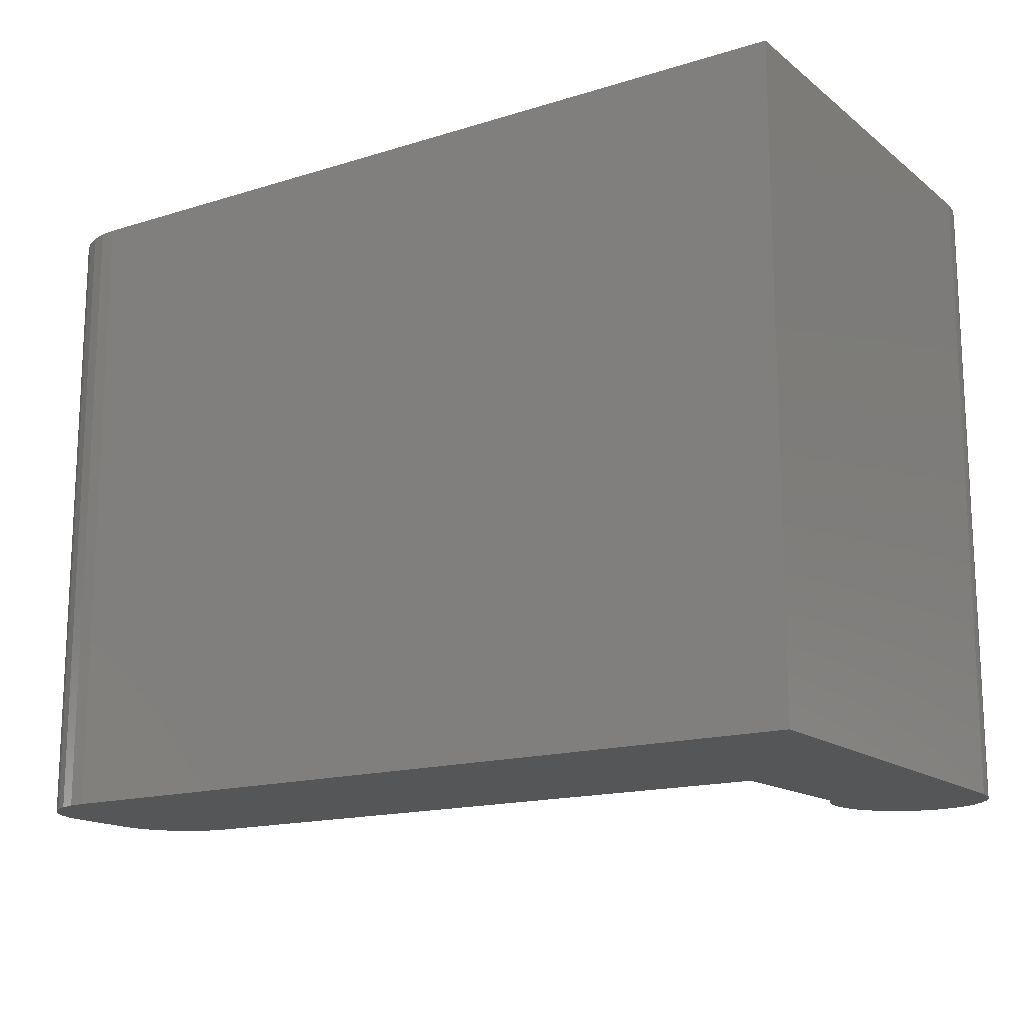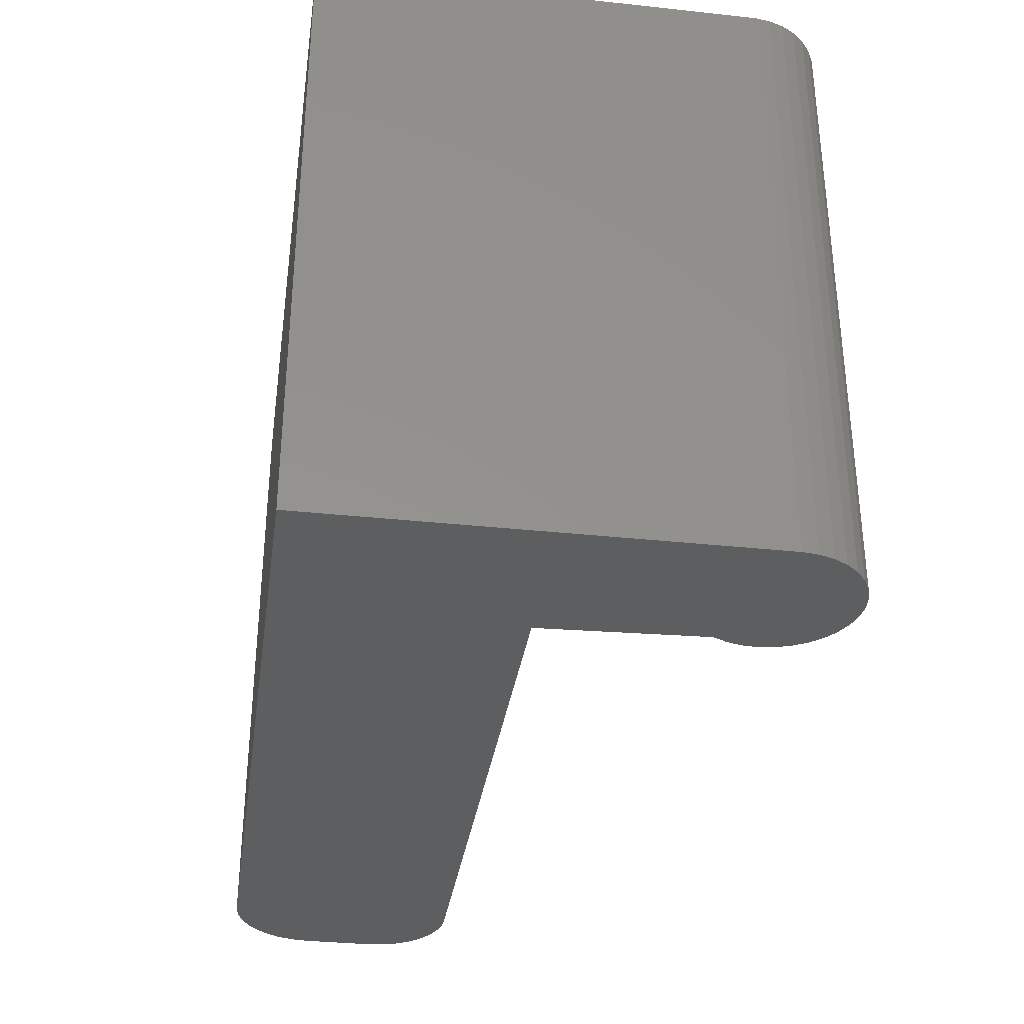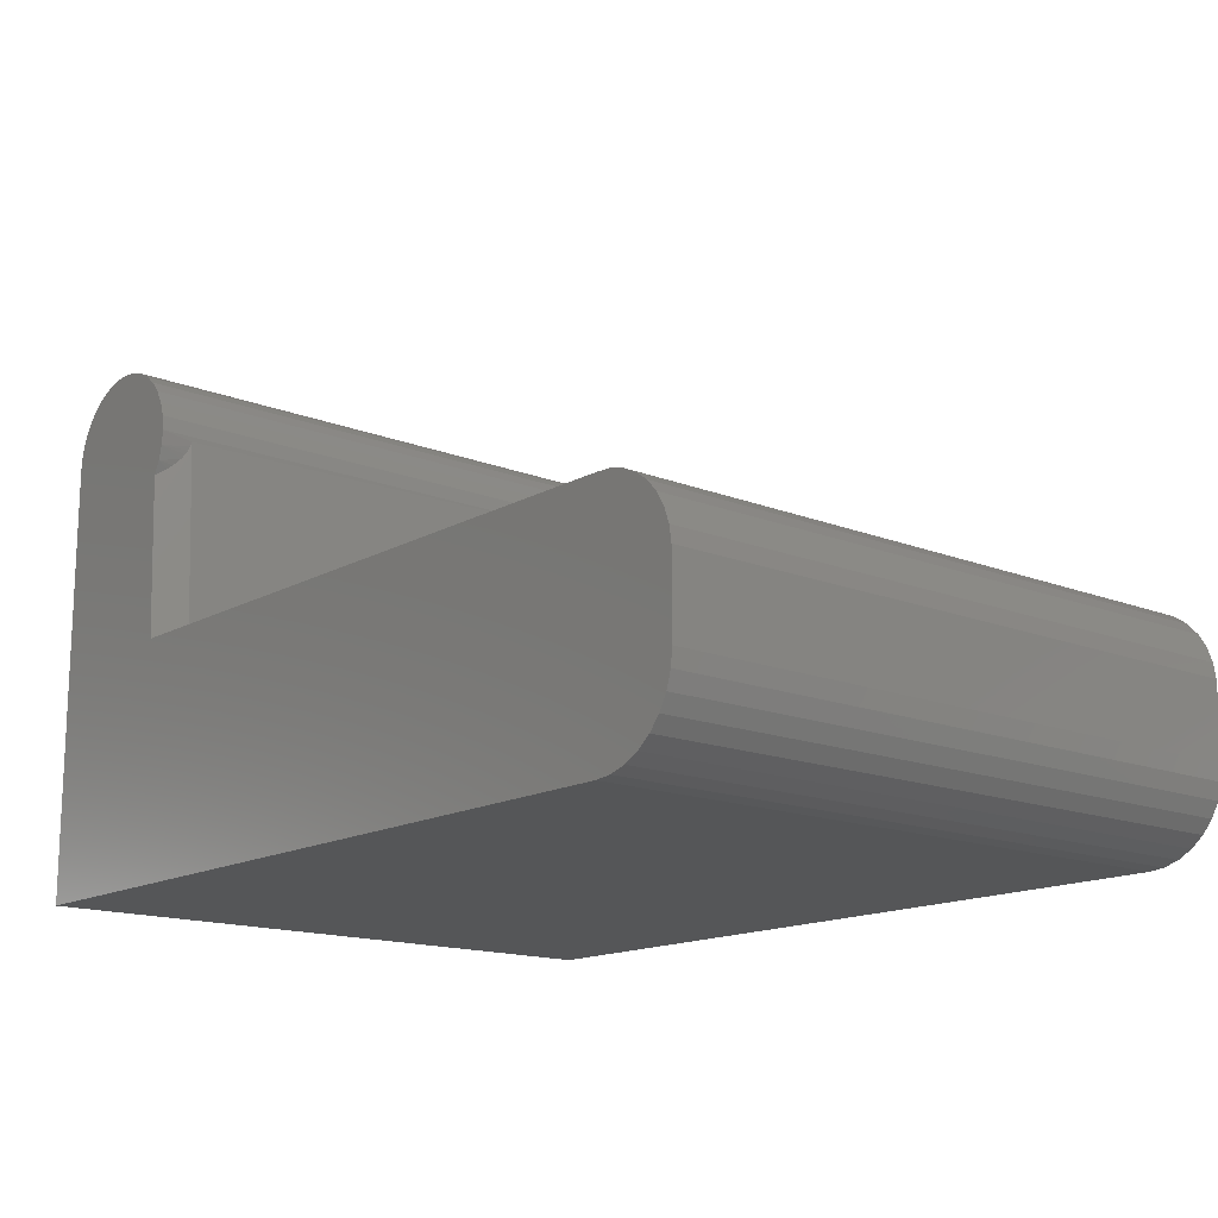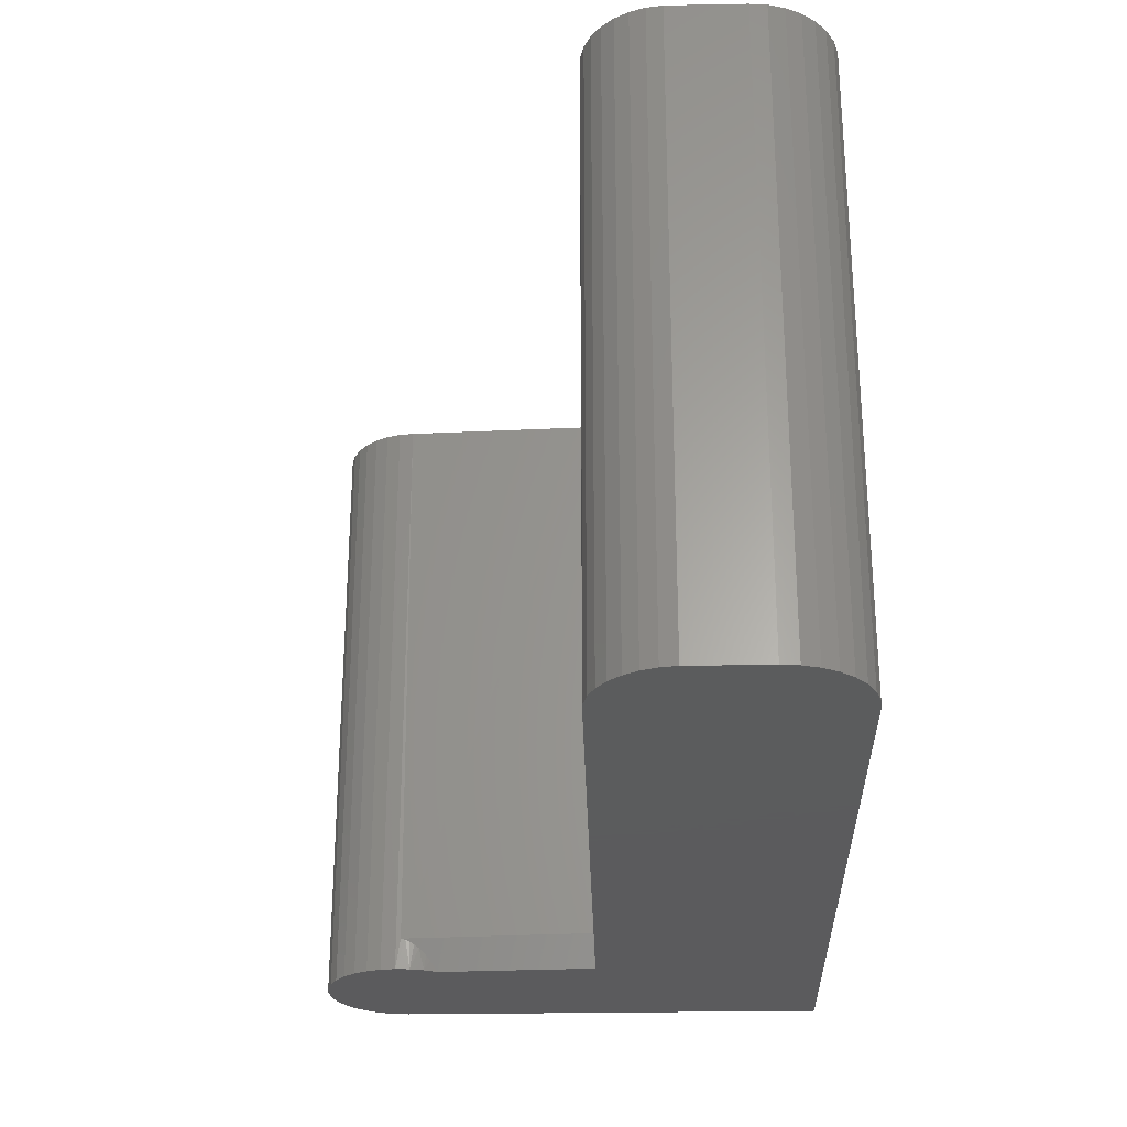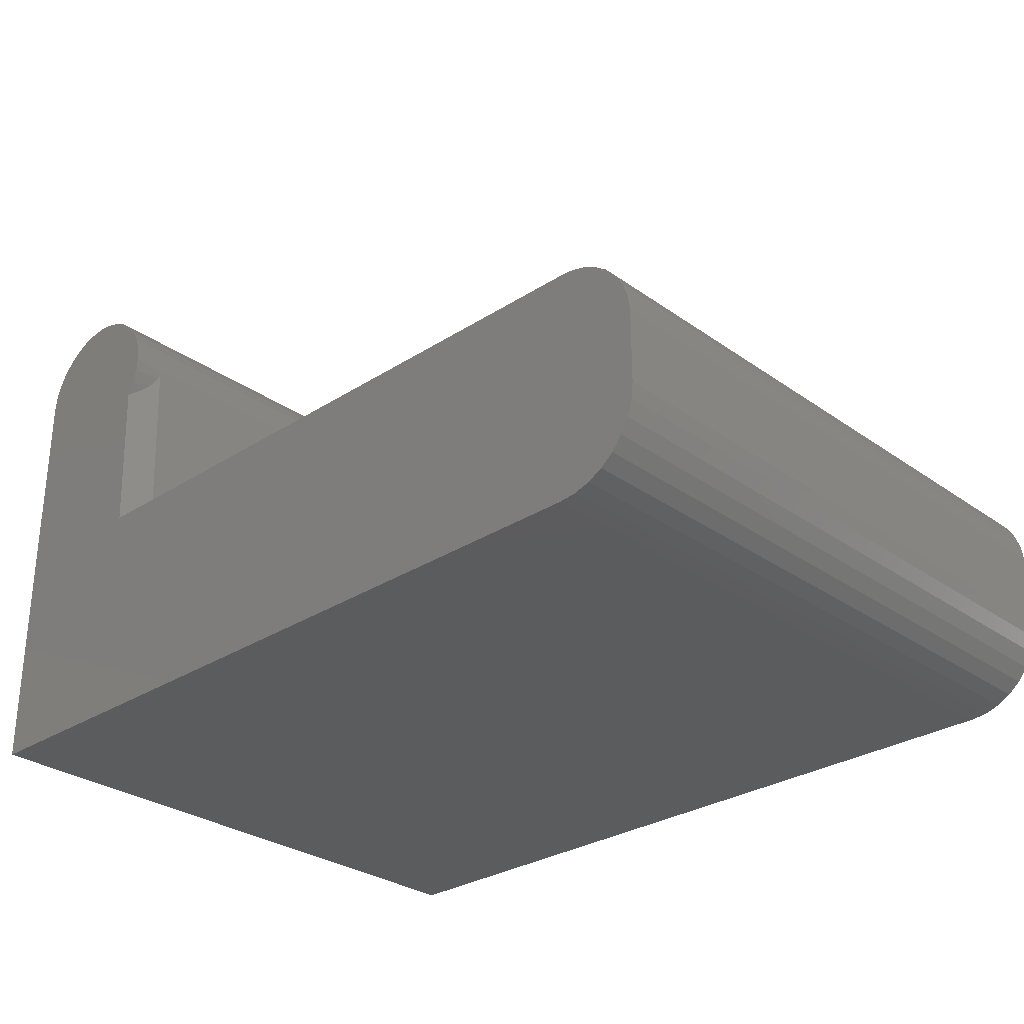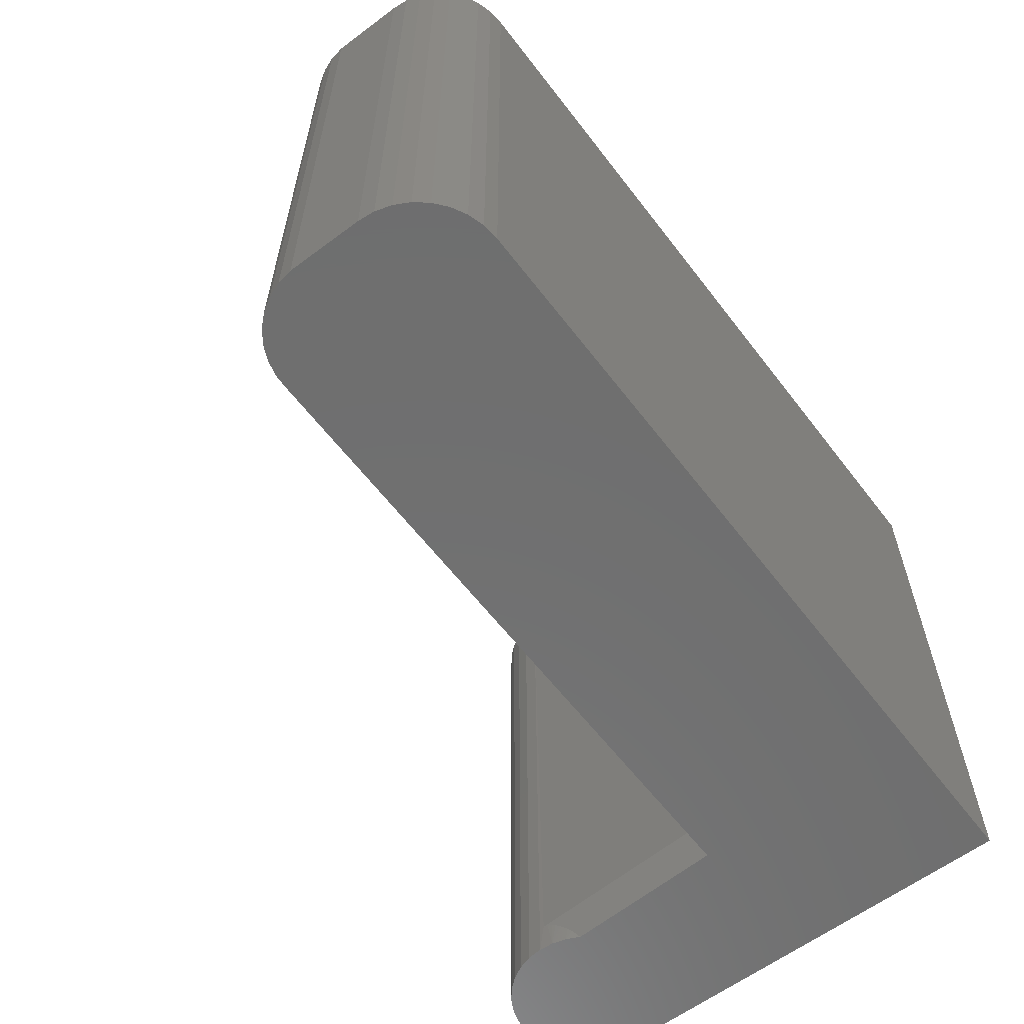
<metadata>
{"format":"stl","ext":"stl","renderer":"f3d","projection":"perspective","resolution":1024,"background":"white","views":[{"elev":-15.8,"azim":-147.0,"up":"+Y"},{"elev":-33.9,"azim":-98.3,"up":"+Y"},{"elev":-15.2,"azim":49.7,"up":"+Z"},{"elev":-27.4,"azim":91.6,"up":"+Y"},{"elev":-29.3,"azim":43.6,"up":"+Z"},{"elev":-60.9,"azim":127.3,"up":"+Y"}]}
</metadata>
<code>
# stl→obj: 86 verts, 168 faces
v 0.5024 6.56e-17 -0.2558
v 0.5024 -0.75 -0.2558
v 0.5208 6.654e-17 -0.2565
v 0.5208 -0.75 -0.2565
v 0.5386 6.706e-17 -0.2608
v 0.5386 -0.75 -0.2608
v 0.5554 6.713e-17 -0.2685
v 0.5554 -0.75 -0.2685
v 0.5702 6.676e-17 -0.2793
v 0.5702 -0.75 -0.2793
v 0.5827 6.595e-17 -0.2928
v 0.5827 -0.75 -0.2928
v 0.5923 6.474e-17 -0.3085
v 0.5923 -0.75 -0.3085
v 0.5987 6.318e-17 -0.3257
v 0.5987 -0.75 -0.3257
v 0.6016 7.891e-17 -0.3439
v 0.6016 -0.75 -0.3439
v -0.258 -0.7109 -0.01332
v -0.258 6.79e-17 -0.01332
v -0.2602 6.284e-17 0.004627
v -0.2615 -0.7229 -0.04121
v -0.2637 -0.75 -0.04796
v -0.2644 -0.7311 -0.04981
v -0.2666 -0.7372 -0.05492
v -0.2713 -0.75 -0.06386
v -0.258 -0.75 -0.01332
v -0.2592 -0.75 -0.03091
v -0.2584 -0.7133 -0.02486
v -0.258 -0.7117 -0.01918
v -0.2602 -0.75 0.004627
v -0.2601 -0.7186 -0.03539
v -0.2591 -0.7157 -0.03029
v -0.4453 5.057e-17 -0.01332
v -0.4453 -0.75 -0.01332
v -0.4431 5.268e-17 0.004627
v -0.4431 -0.75 0.004627
v -0.4375 5.49e-17 0.02182
v -0.4375 -0.75 0.02182
v -0.4287 5.714e-17 0.03762
v -0.4287 -0.75 0.03762
v -0.4171 5.932e-17 0.05144
v -0.4171 -0.75 0.05144
v -0.403 6.136e-17 0.06276
v -0.403 -0.75 0.06276
v -0.387 6.319e-17 0.07116
v -0.387 -0.75 0.07116
v -0.3696 6.472e-17 0.07633
v -0.3696 -0.75 0.07633
v -0.3516 6.591e-17 0.07807
v -0.3516 -0.75 0.07807
v -0.3336 6.672e-17 0.07633
v -0.3336 -0.75 0.07633
v -0.3163 6.711e-17 0.07116
v -0.3163 -0.75 0.07116
v -0.3003 6.706e-17 0.06276
v -0.3003 -0.75 0.06276
v -0.2862 6.659e-17 0.05144
v -0.2862 -0.75 0.05144
v -0.2745 6.57e-17 0.03762
v -0.2745 -0.75 0.03762
v -0.2658 6.444e-17 0.02182
v -0.2658 -0.75 0.02182
v 0.5024 -0.75 -0.5312
v 0.5217 -0.75 -0.5293
v -0.4453 -0.75 -0.5312
v 0.6016 -0.75 -0.4321
v -0.2626 -0.75 -0.2558
v 0.5403 -0.75 -0.5237
v 0.5575 -0.75 -0.5145
v 0.5725 -0.75 -0.5022
v 0.5848 -0.75 -0.4872
v 0.594 -0.75 -0.47
v 0.5997 -0.75 -0.4514
v -0.247 4.16e-17 -0.2558
v -0.247 -0.7109 -0.2558
v -0.4453 0 -0.5312
v 0.5024 5.261e-17 -0.5312
v 0.5217 4.579e-17 -0.5293
v 0.6016 6.102e-17 -0.4321
v 0.5997 5.876e-17 -0.4514
v 0.594 5.638e-17 -0.47
v 0.5848 5.397e-17 -0.4872
v 0.5725 5.162e-17 -0.5022
v 0.5575 4.941e-17 -0.5145
v 0.5403 4.745e-17 -0.5237
f 1 2 3
f 3 2 4
f 3 4 5
f 5 4 6
f 5 6 7
f 7 6 8
f 7 8 9
f 9 8 10
f 9 10 11
f 11 10 12
f 11 12 13
f 13 12 14
f 13 14 15
f 15 14 16
f 15 16 17
f 17 16 18
f 19 20 21
f 22 23 24
f 25 24 23
f 26 25 23
f 27 28 29
f 27 29 30
f 27 30 19
f 27 19 21
f 27 21 31
f 28 23 22
f 28 22 32
f 28 32 33
f 28 33 29
f 34 35 36
f 36 35 37
f 36 37 38
f 38 37 39
f 38 39 40
f 40 39 41
f 40 41 42
f 42 41 43
f 42 43 44
f 44 43 45
f 44 45 46
f 46 45 47
f 46 47 48
f 48 47 49
f 48 49 50
f 50 49 51
f 50 51 52
f 52 51 53
f 52 53 54
f 54 53 55
f 54 55 56
f 56 55 57
f 56 57 58
f 58 57 59
f 58 59 60
f 60 59 61
f 60 61 62
f 62 61 63
f 62 63 21
f 21 63 31
f 49 53 51
f 53 49 47
f 53 47 55
f 55 47 45
f 55 45 57
f 57 45 43
f 64 65 66
f 66 67 18
f 66 18 16
f 66 16 14
f 66 14 12
f 66 12 10
f 66 10 8
f 66 8 6
f 66 6 4
f 66 4 2
f 66 2 68
f 66 68 26
f 35 66 26
f 35 26 23
f 35 23 28
f 35 28 27
f 35 27 31
f 35 31 37
f 67 66 65
f 67 65 69
f 67 69 70
f 67 70 71
f 67 71 72
f 67 72 73
f 67 73 74
f 37 31 39
f 39 31 63
f 39 63 41
f 41 63 61
f 41 61 43
f 43 61 59
f 43 59 57
f 30 20 19
f 20 30 75
f 75 30 76
f 1 75 2
f 2 75 76
f 2 76 68
f 66 77 64
f 64 77 78
f 76 30 29
f 76 29 33
f 76 33 32
f 76 32 22
f 76 22 24
f 76 24 25
f 76 25 26
f 76 26 68
f 50 52 48
f 46 48 52
f 54 46 52
f 44 46 54
f 56 44 54
f 42 44 56
f 79 78 77
f 77 34 20
f 77 20 75
f 77 75 1
f 77 1 3
f 77 3 5
f 77 5 7
f 77 7 9
f 77 9 11
f 77 11 13
f 77 13 15
f 77 15 17
f 77 17 80
f 80 81 82
f 80 82 83
f 80 83 84
f 80 84 85
f 80 85 86
f 80 86 79
f 80 79 77
f 56 58 42
f 42 58 60
f 42 60 40
f 40 60 62
f 40 62 38
f 38 62 21
f 38 21 36
f 36 21 20
f 36 20 34
f 34 77 35
f 35 77 66
f 80 17 67
f 67 17 18
f 80 67 81
f 81 67 74
f 81 74 82
f 82 74 73
f 82 73 83
f 83 73 72
f 83 72 84
f 84 72 71
f 84 71 85
f 85 71 70
f 85 70 86
f 86 70 69
f 86 69 79
f 79 69 65
f 79 65 78
f 78 65 64

</code>
